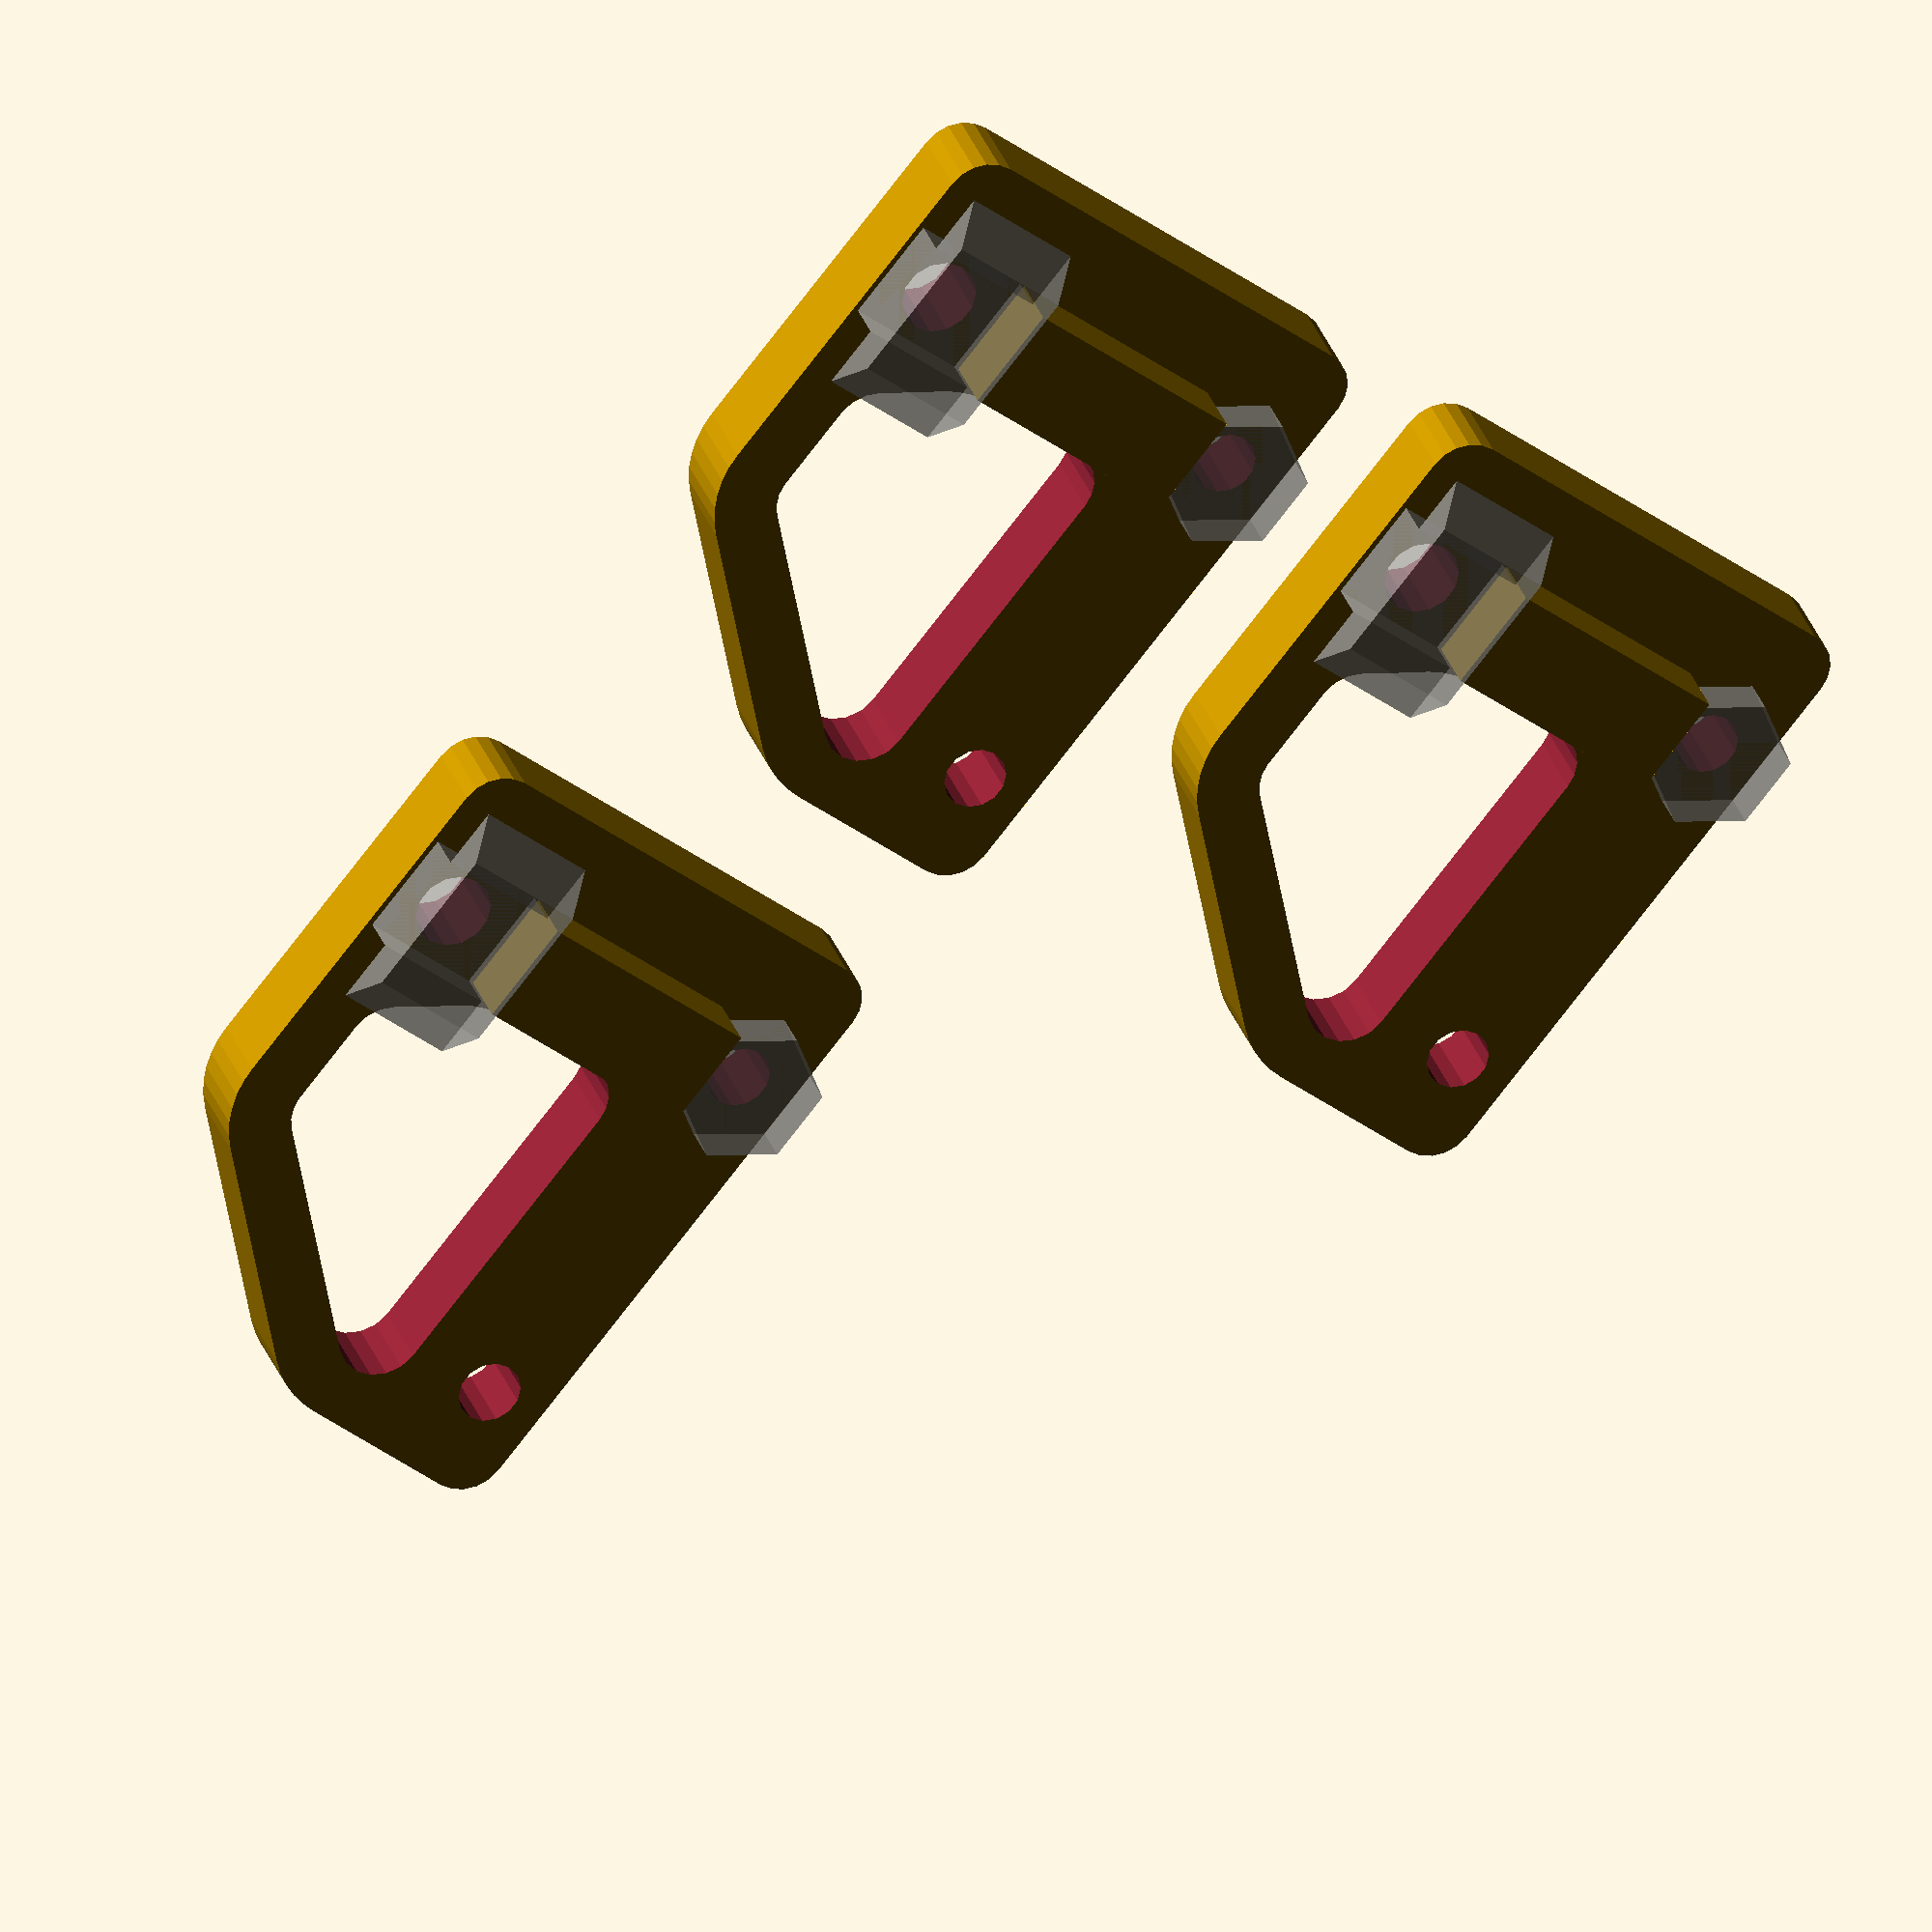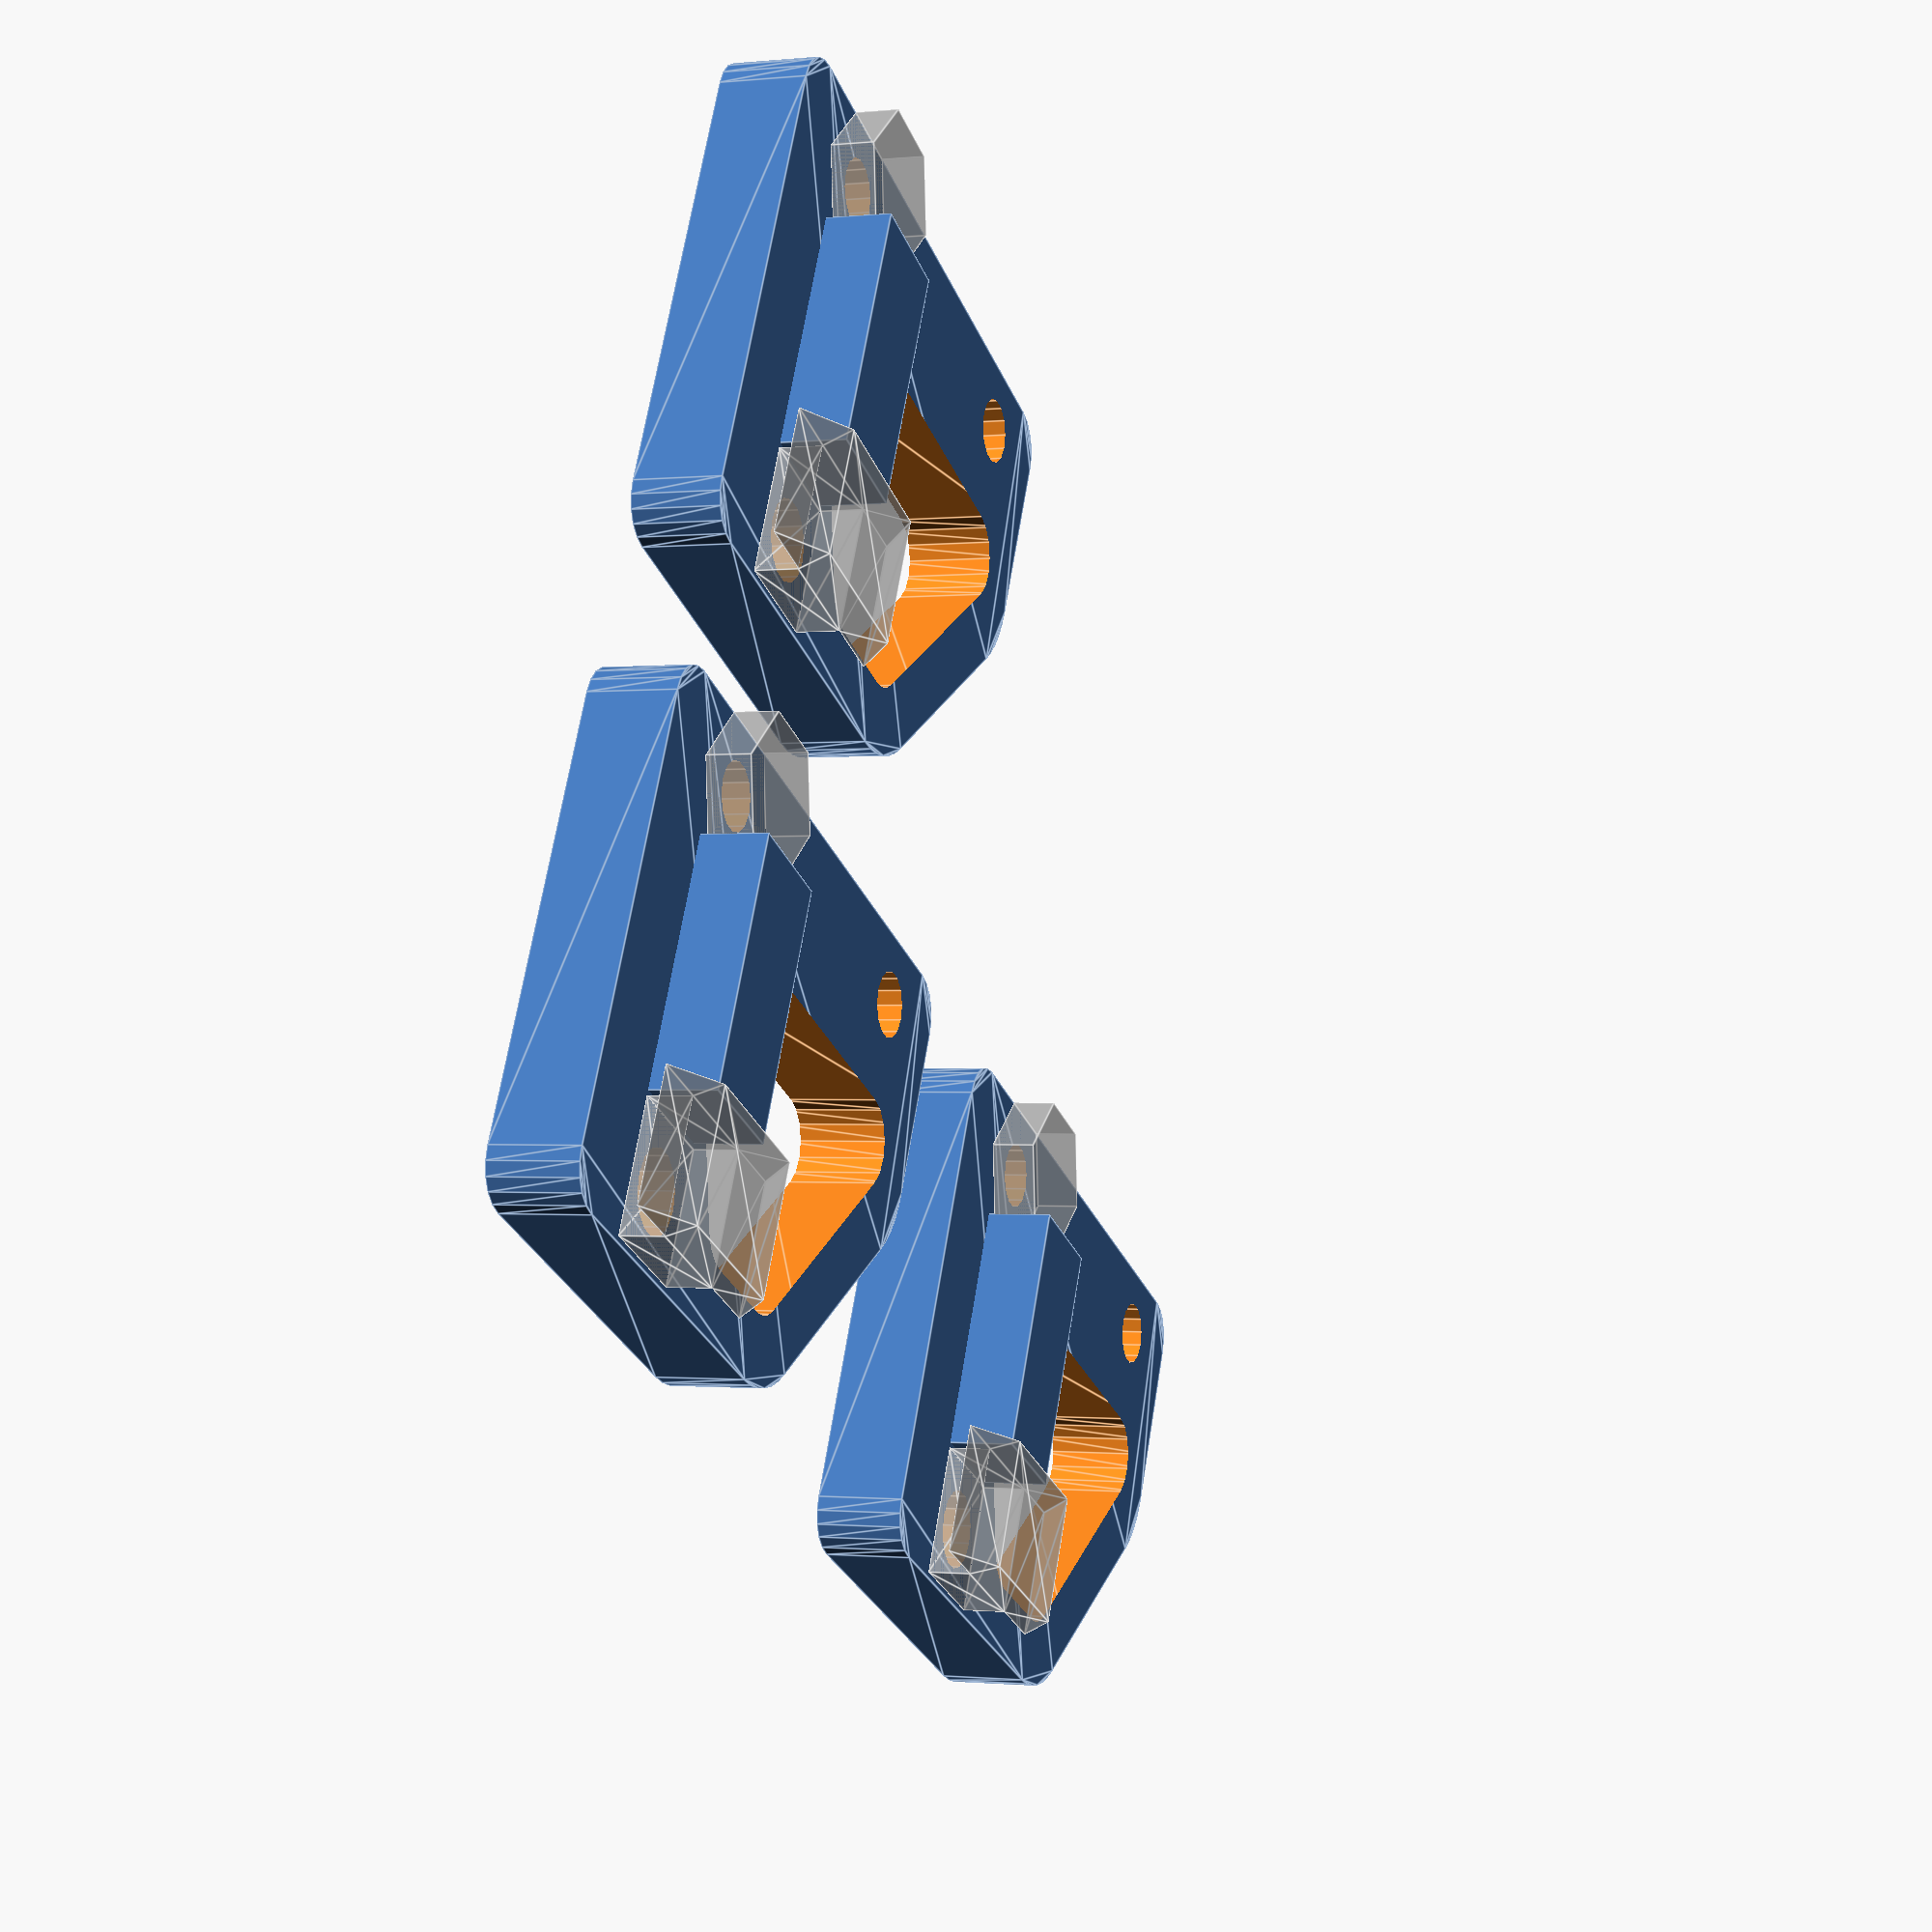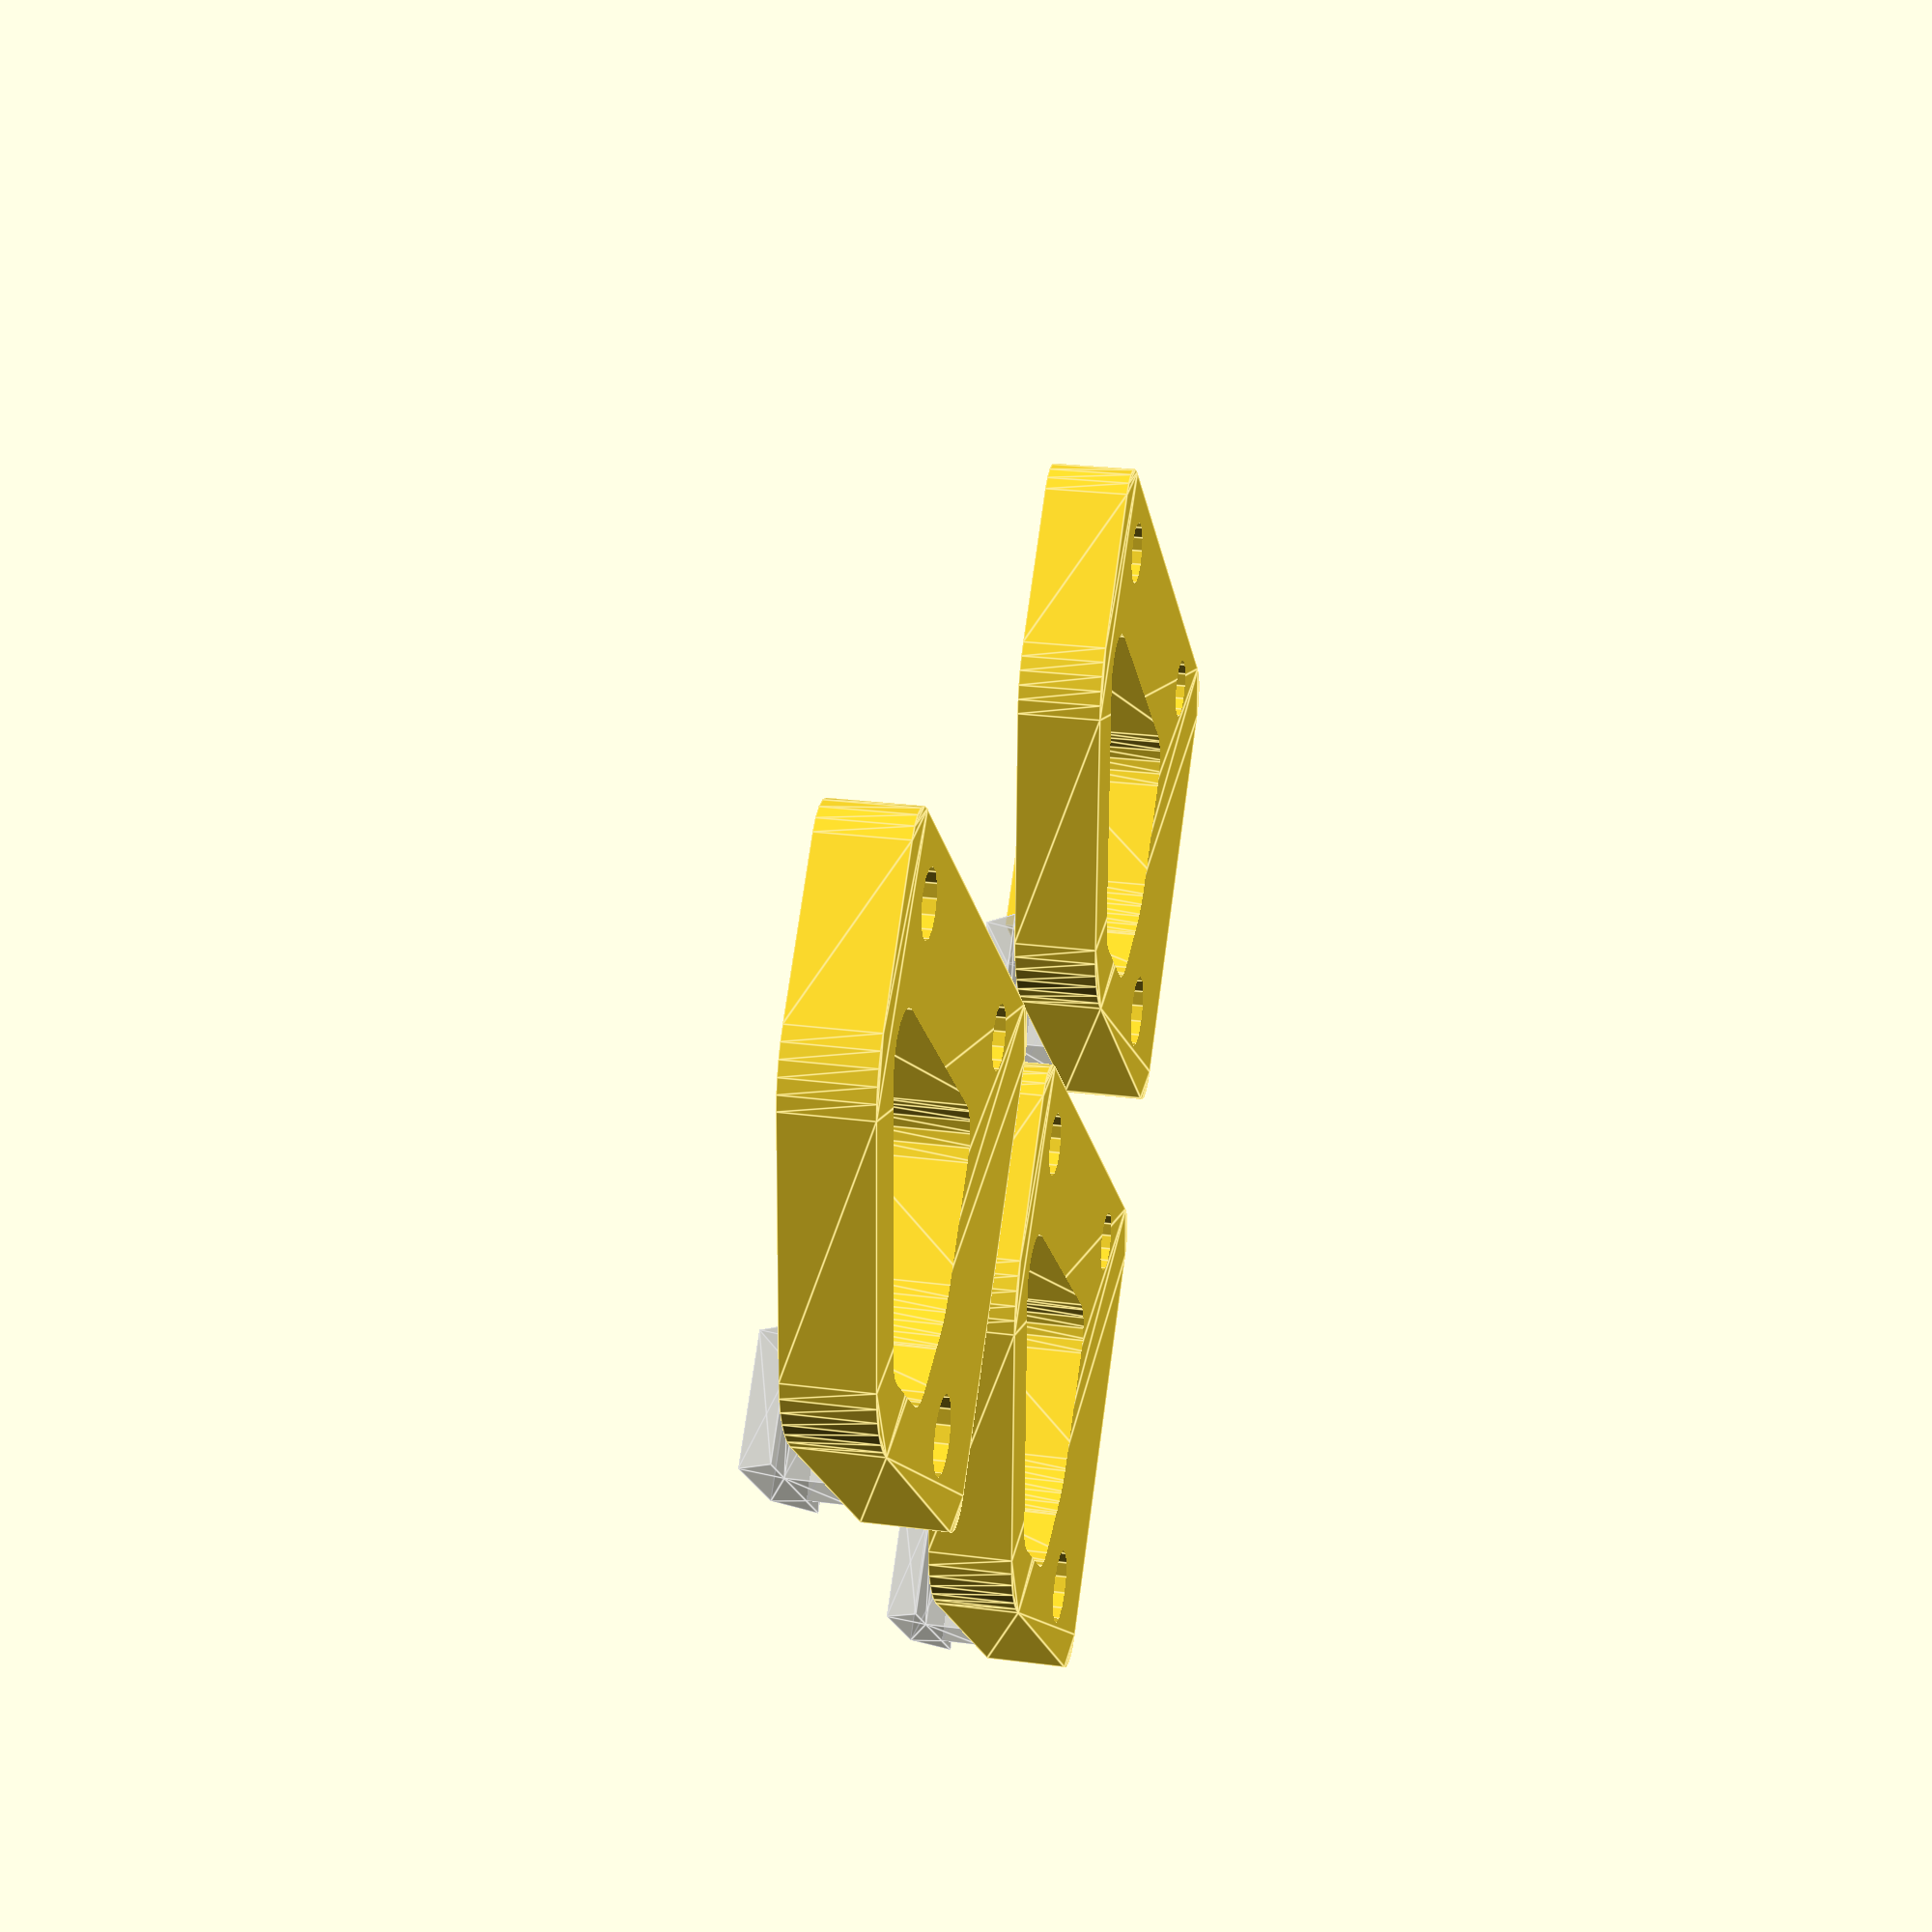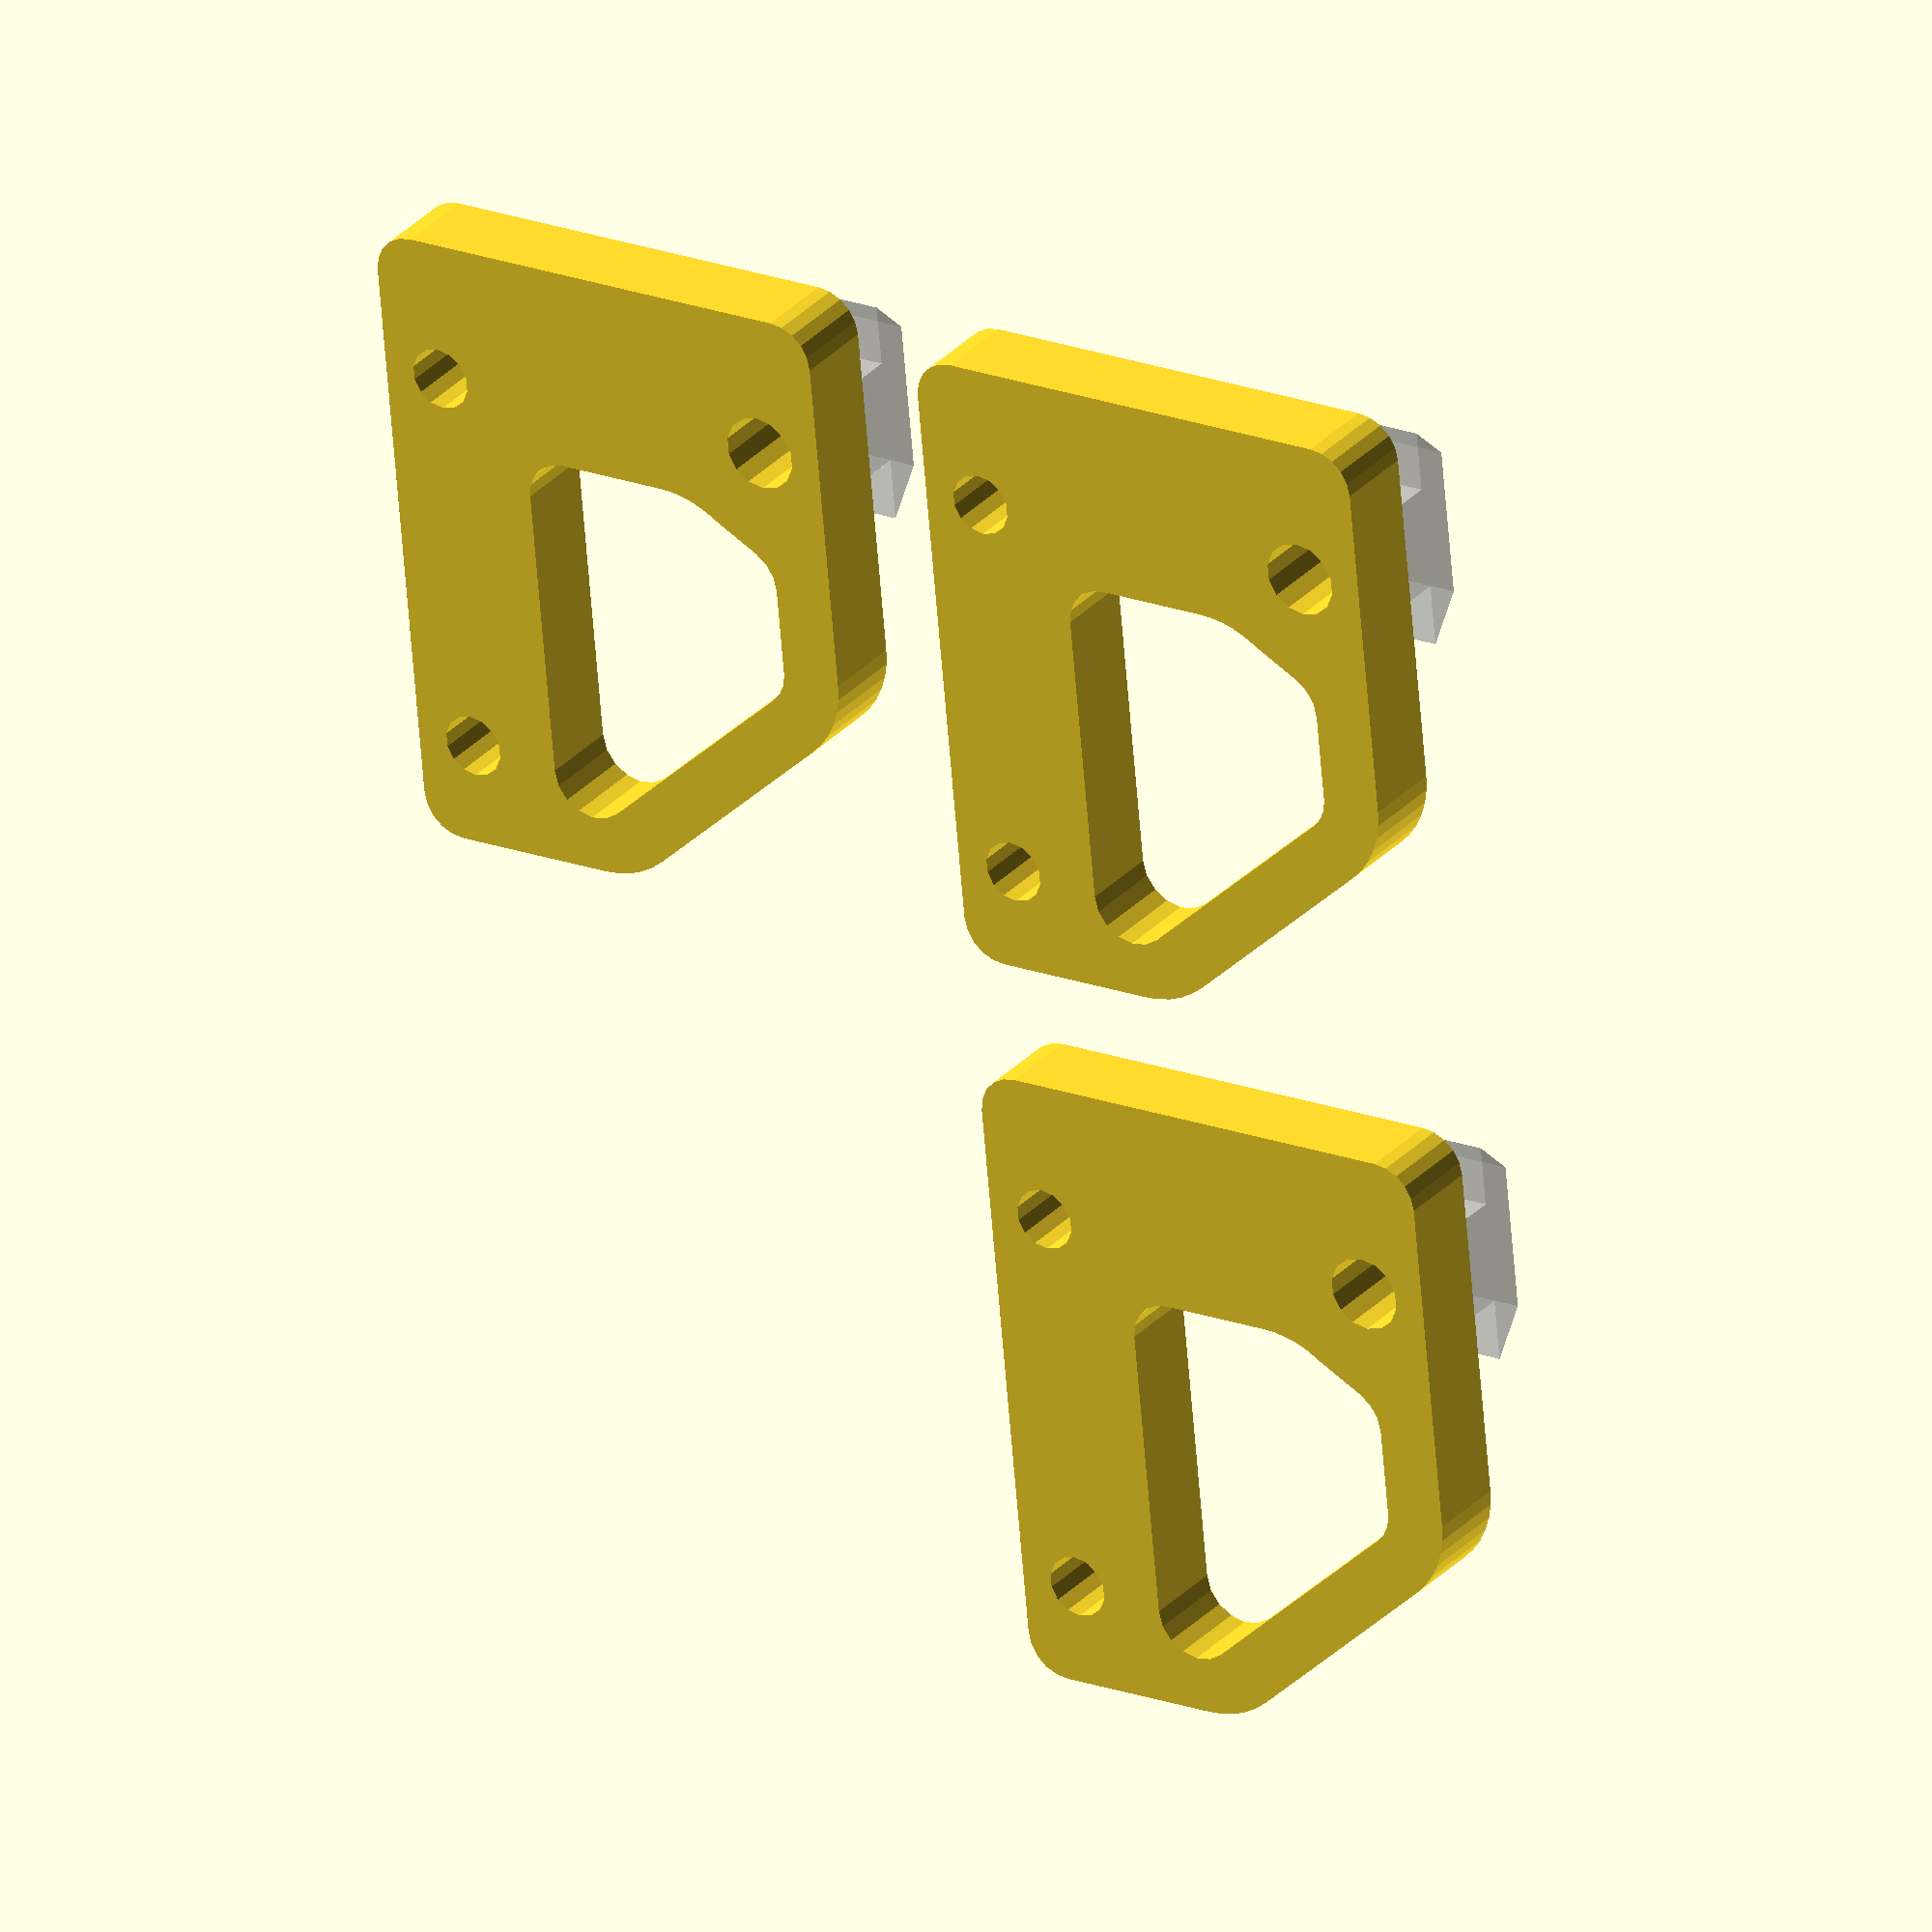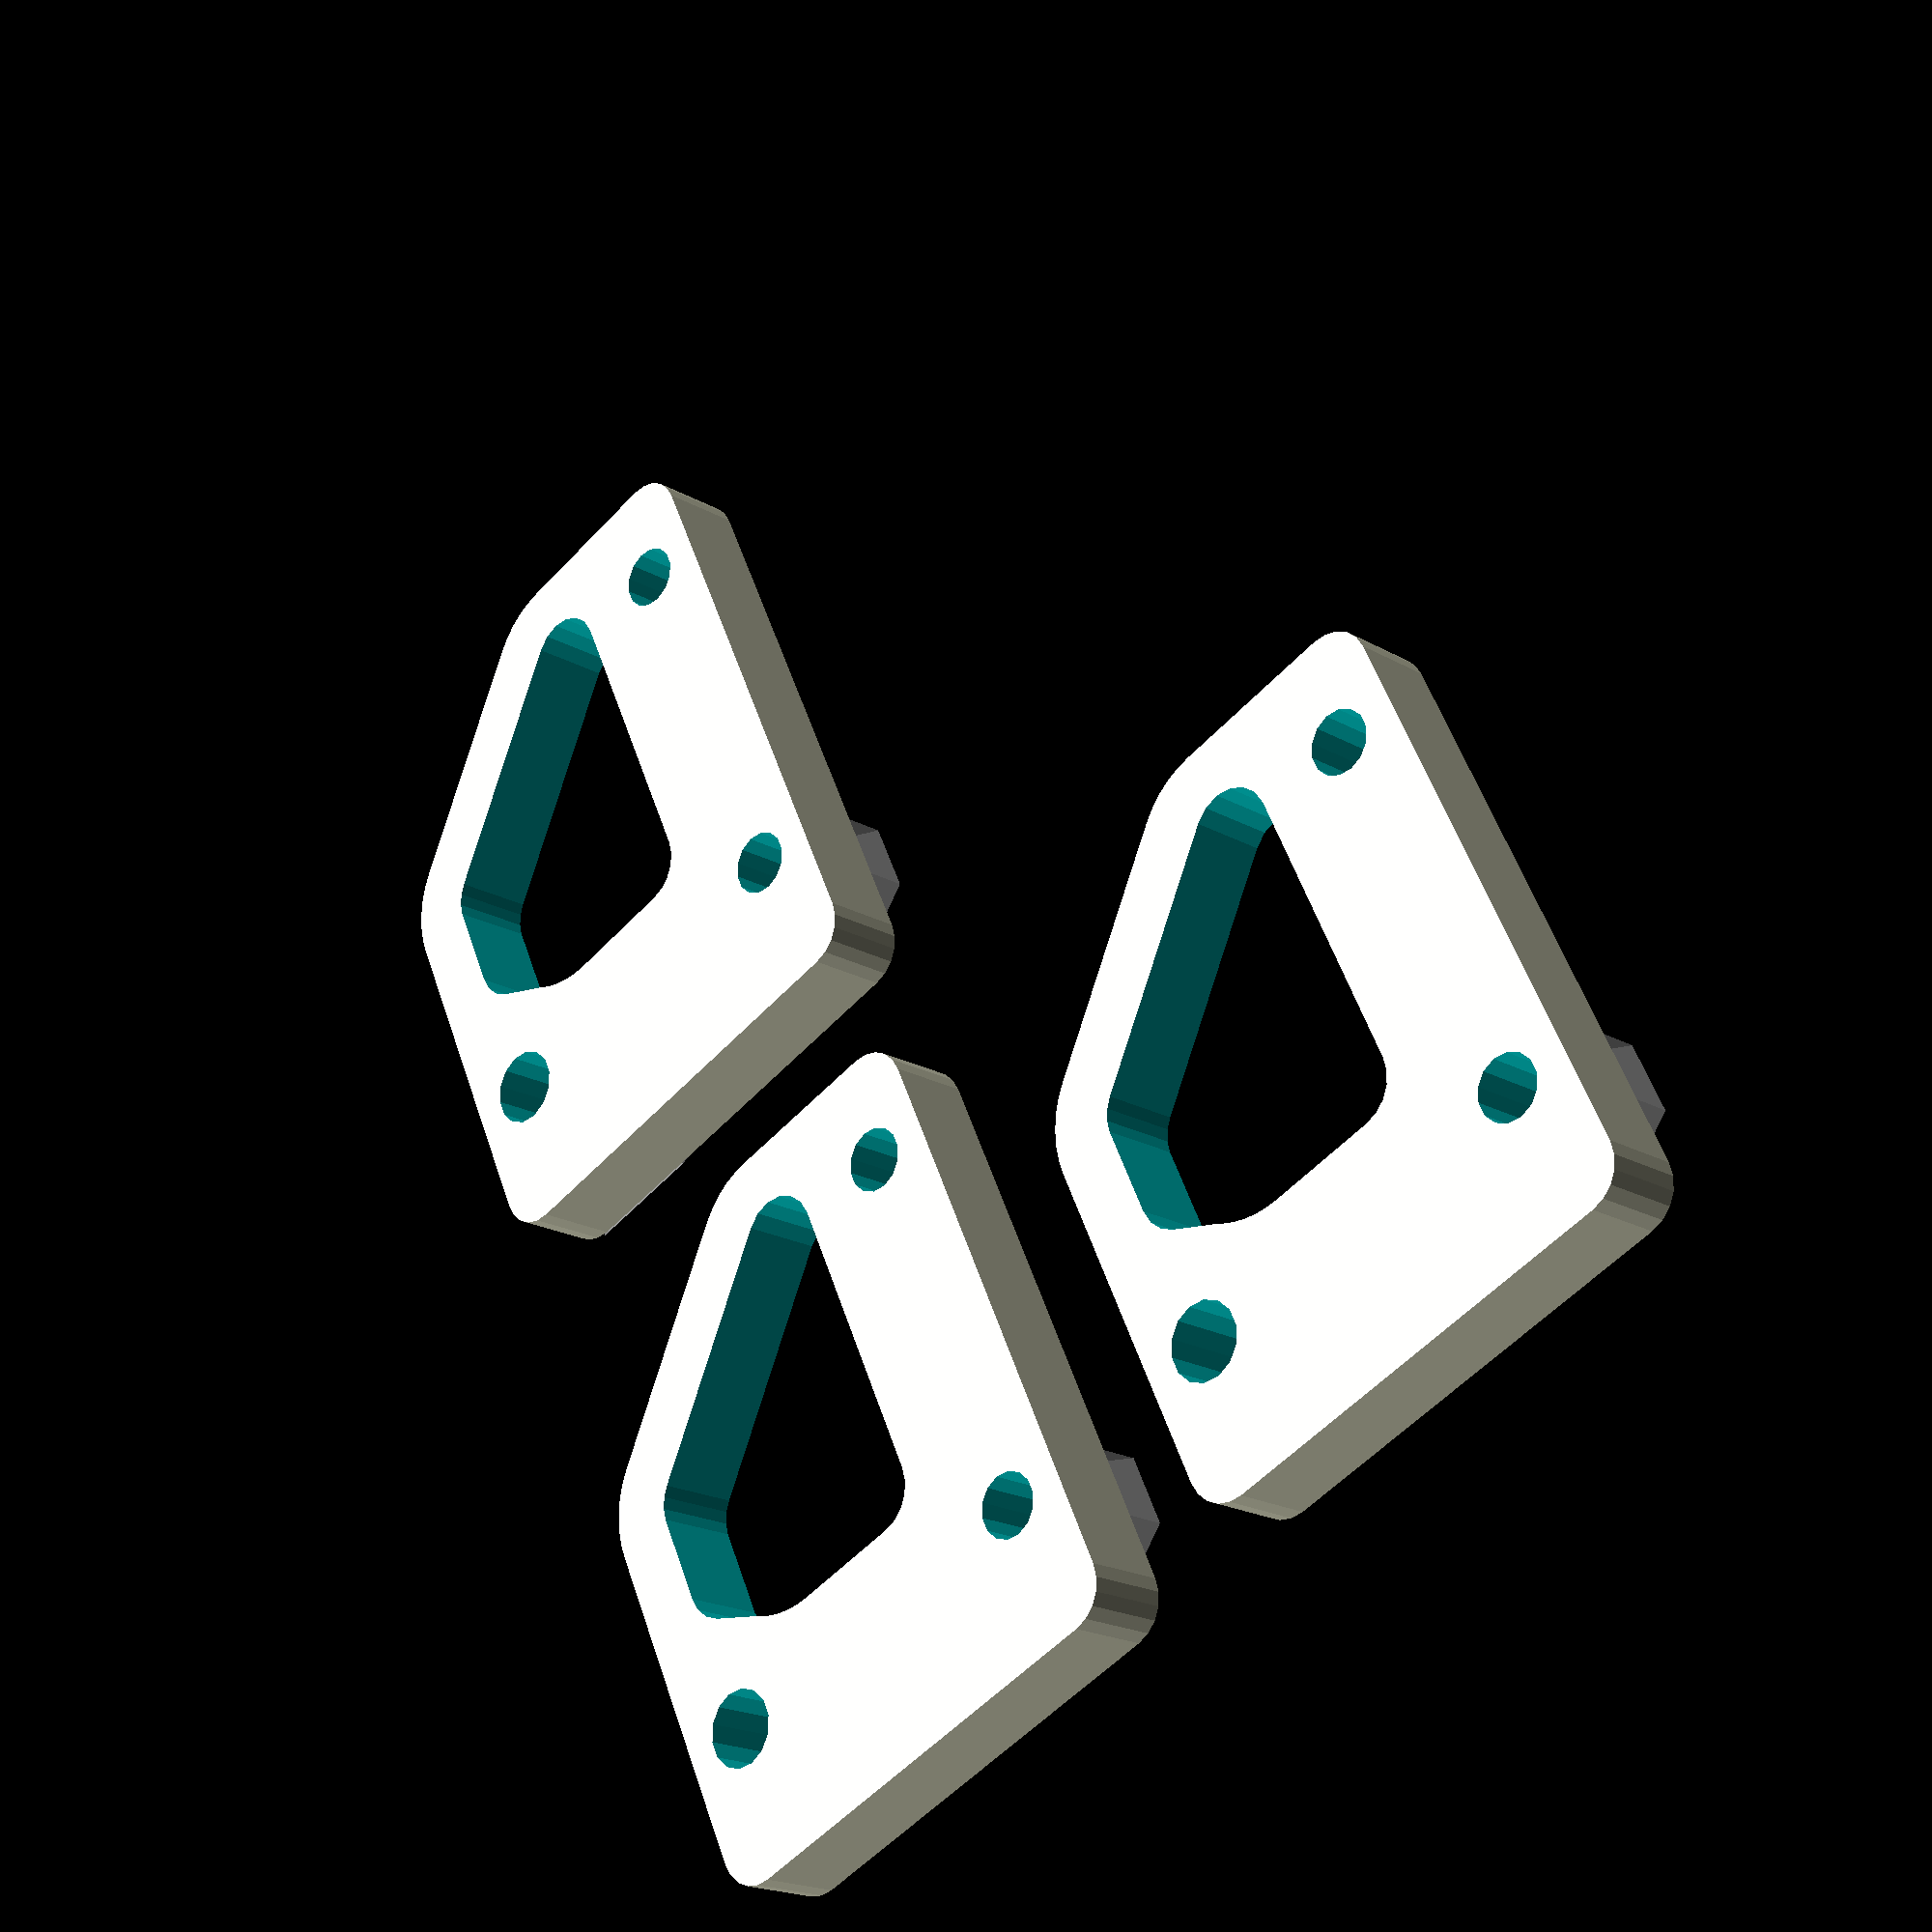
<openscad>
//FolgerTech Kossel Mini Endstop Bracket Modification
//7/8/2016      By: David Bunch
//
//From: http://www.thingiverse.com/thing:1540280
//Made it so I could change Dia. of Holes if Needed
//This is 11mm shorter than other design which should mean 11mm more height on Delta
//Changed inside cut to miss solder joints on limit switch board
//I did not have an M3x8mm bolt, so I used a M3x10mm bolt with a plastic spacer
//The M3x10mm bolt was going to far thru the T-Nut to work without the spacer
//M3x8mm bolt for T-Nut I think would work better
//I also added a little bump to fit in the extrusion to keep it in place with only 1 T-Nut
//
//I used 2x M2.5x10mm bolts & locknuts to hold switch on plastic
//1x M3x10mm bolt with plastic spacer with T-Nut (M3x8mm should work without spacer)
Ht = 4;             //Height of Base Profile
M2_5 = 3.0;         //M2.5 Bolt Diamter
M3 = 3.6;           //M3 Bolt Diameter
M2_5_Res = 14;      //Resolution of M2.5 Bolt Hole
M3_Res = 18;        //Resolution of M3 Bolt Hole
M3Nut = 6.9;        //OD to show M3, I am using M2.5, but this shows M3 should also work
module Tnut()
{
    color("silver",.5)
    translate([7,20.75,0])
    translate([-2.5,3,0-1.98])
    rotate([90,0,0])
    linear_extrude(height = 6, center = false, convexity = 10)polygon(points = 
    [[-1.07,-1.79],[6.11,-1.79],[8.01,0],[5,0],[5,1.98],
    [0,1.98],[0,0],[-2.9,0]]);
}
module Outline()
{
    union()
    {
        linear_extrude(height = Ht, center = false, convexity = 10)polygon(points = 
        [[0,22],[0,2],[0.1,1.38],[0.38,0.82],[0.82,0.38],
        [1.38,0.1],[2,0],[29,0],[29.62,0.1],[30.18,0.38],
        [30.62,0.82],[30.9,1.38],[31,2],[31,9.88],[30.95,10.58],
        [30.81,11.26],[30.57,11.92],[30.24,12.53],[29.83,13.1],[22.18,22.21],
        [21.67,22.74],[21.1,23.18],[20.46,23.53],[19.78,23.79],[19.08,23.95],
        [18.35,24],[2,24],[1.38,23.9],[0.82,23.62],[0.38,23.18],
        [0.1,22.62],[0,22]]);
        translate([4.5,6.1,-3])
        cube([5,11.4,3.1]);
    }
}
module Cut()
{
    translate([0,0,-1])
    linear_extrude(height = Ht+2, center = false, convexity = 10)polygon(points = 
    [[10.1,14.88],[10.14,15.49],[10.25,16.09],[10.43,16.67],[10.69,17.23],
    [11,17.75],[11.1,17.88],[12.37,20.02],[12.82,20.54],[13.41,20.88],
    [14.09,21],[18.46,21],[18.99,20.9],[19.48,20.65],[19.88,20.29],
    [27.85,10.79],[28.22,10.13],[28.32,9.38],[28.13,8.66],[27.69,8.05],
    [27.06,7.64],[26.32,7.5],[12.1,7.5],[11.48,7.6],[10.92,7.88],
    [10.48,8.32],[10.2,8.88],[10.1,9.5]]);
}
module Holes()
{
//Bottom Holes
    translate([7,3,-1])
    cylinder(d=M2_5,h=Ht+2,$fn=M2_5_Res);   //Limit Switch Hole at extrusion
    translate([26,3,-1])
    cylinder(d=M2_5,h=Ht+2,$fn=M2_5_Res);   //Limit Switch Hole at far end

    translate([7,20.75,-3.5])
    cylinder(d=M3,h=Ht*2,$fn=M2_5_Res);     //T-Nut M3 Hole

    translate([7,3,-2])
    %cylinder(d=M3Nut,h=2,$fn=6);       //show M3 nut for reference, I used M2.5
    %Tnut();                            //Show M3 T-Nut for reference
}
module DrawBracket()
{
    translate([0,0,4])
    rotate([180,0,0])               //Print so bump is on the top
    difference()
    {
        Outline();                  //Main profile of part
        Cut();                      //Main Cut
        Holes();                    //Drill the 3 holes
    }
}
DrawBracket();                      //1st Bracket
translate([37,0,0])
DrawBracket();                      //2nd Bracket
translate([0,30,0])
DrawBracket();                      //3rd Bracket
</openscad>
<views>
elev=329.7 azim=129.2 roll=342.8 proj=o view=wireframe
elev=0.9 azim=26.2 roll=290.7 proj=p view=edges
elev=334.7 azim=318.0 roll=101.9 proj=p view=edges
elev=150.0 azim=275.5 roll=326.3 proj=o view=solid
elev=19.7 azim=295.1 roll=222.8 proj=p view=wireframe
</views>
